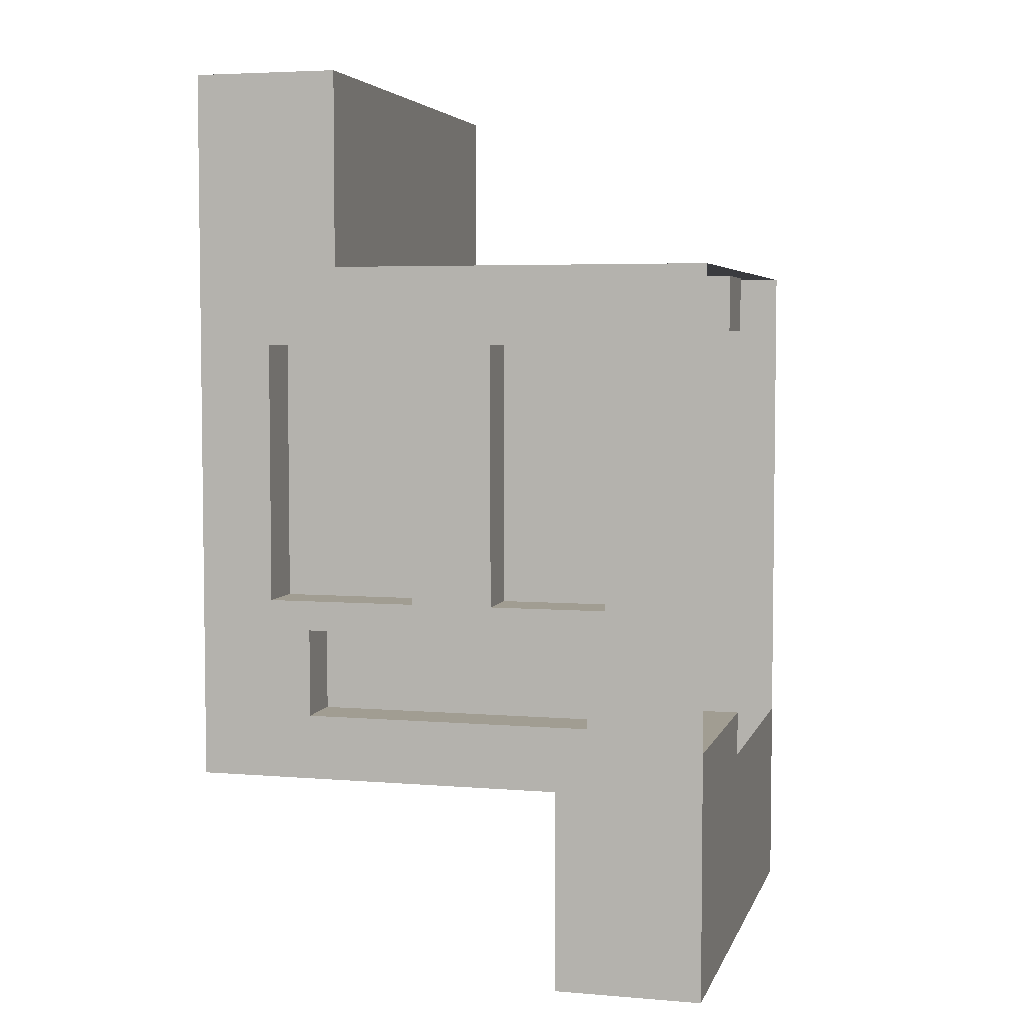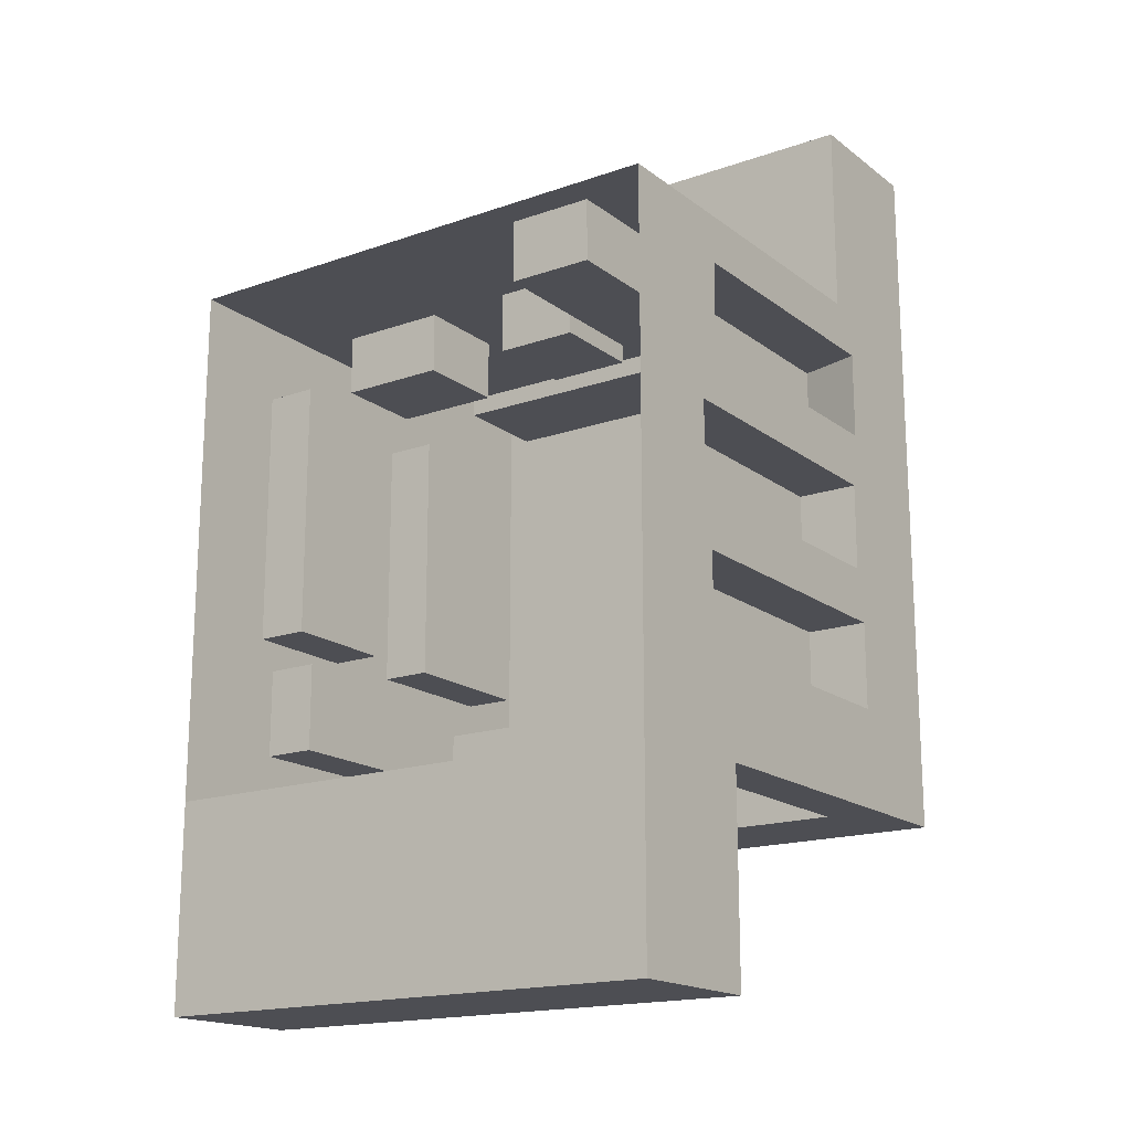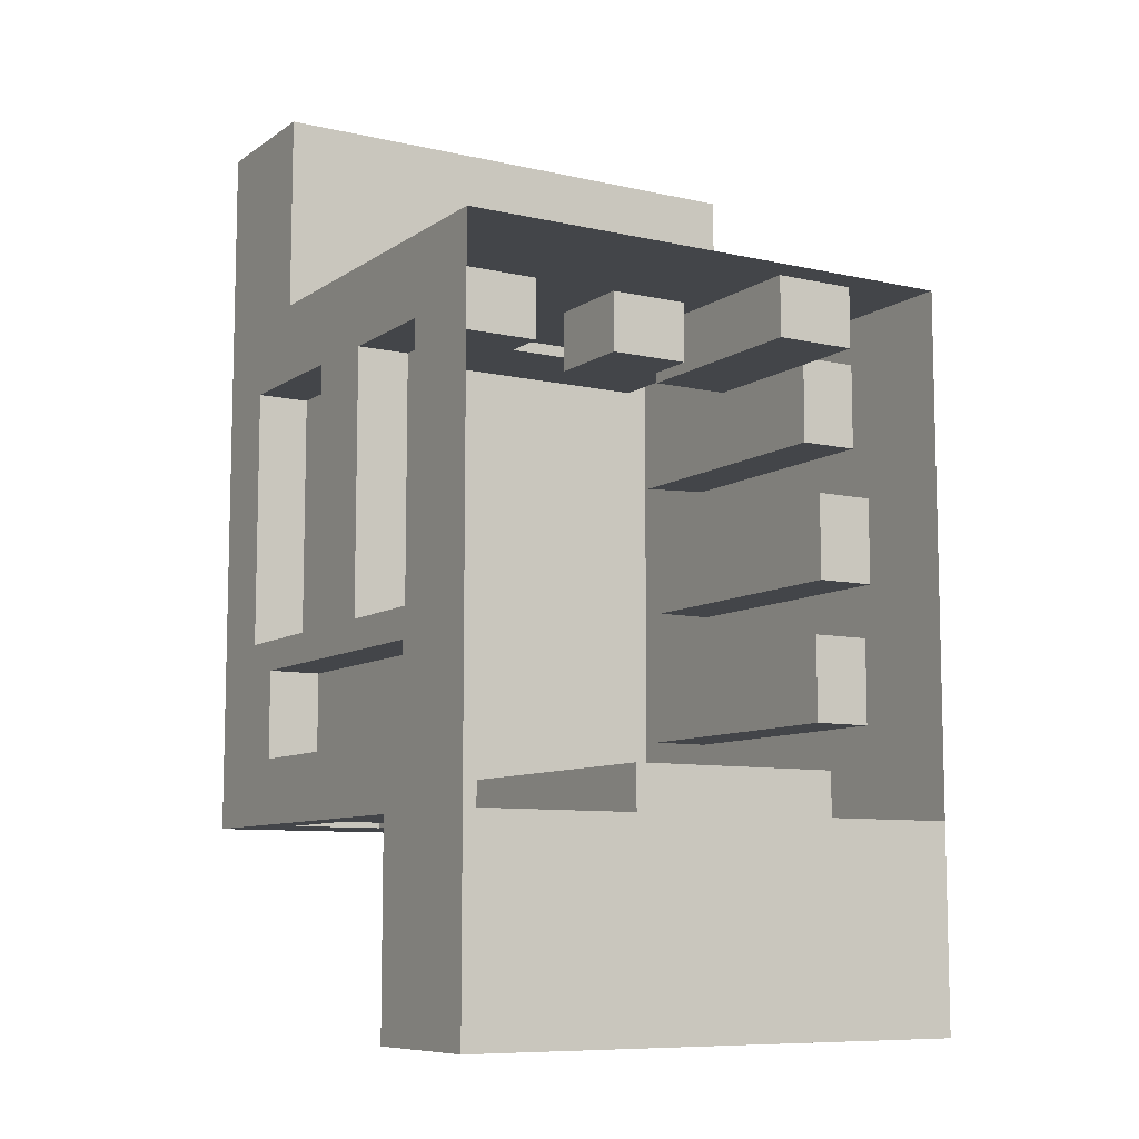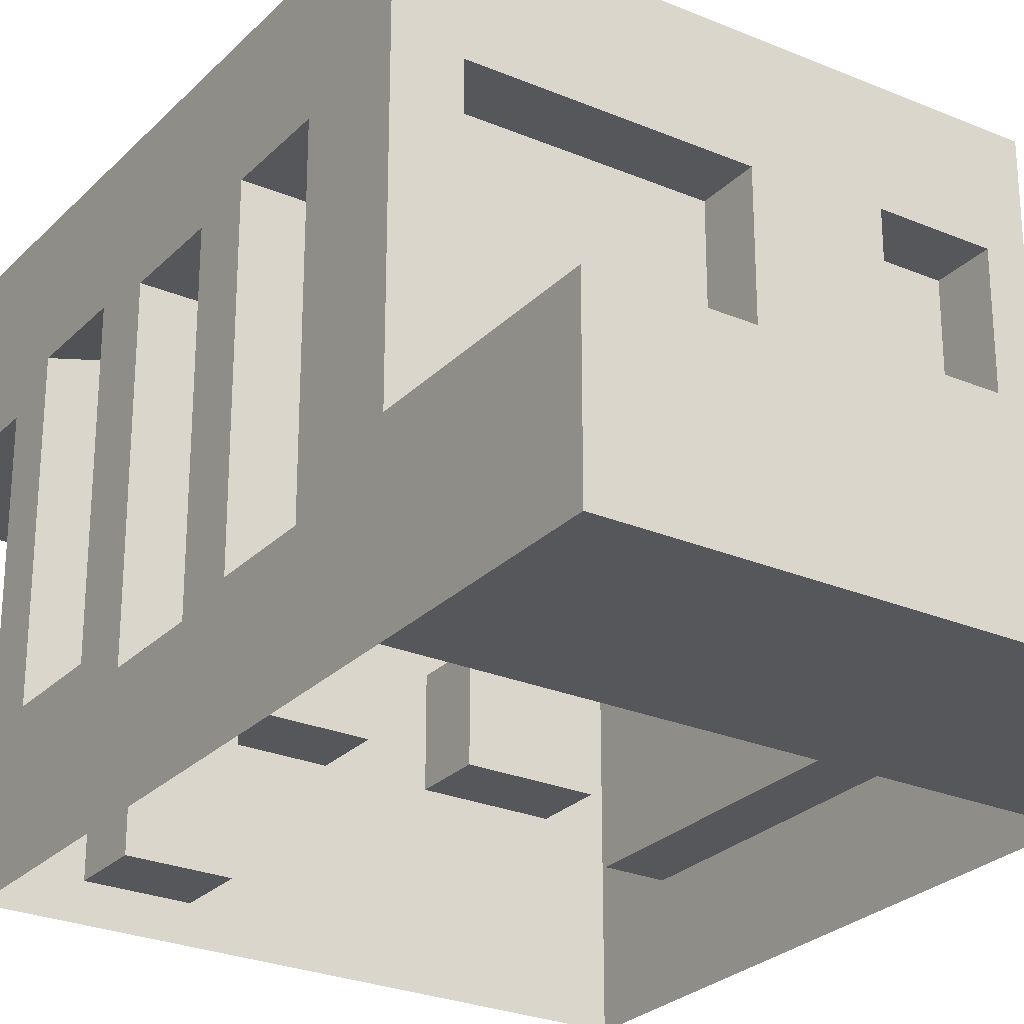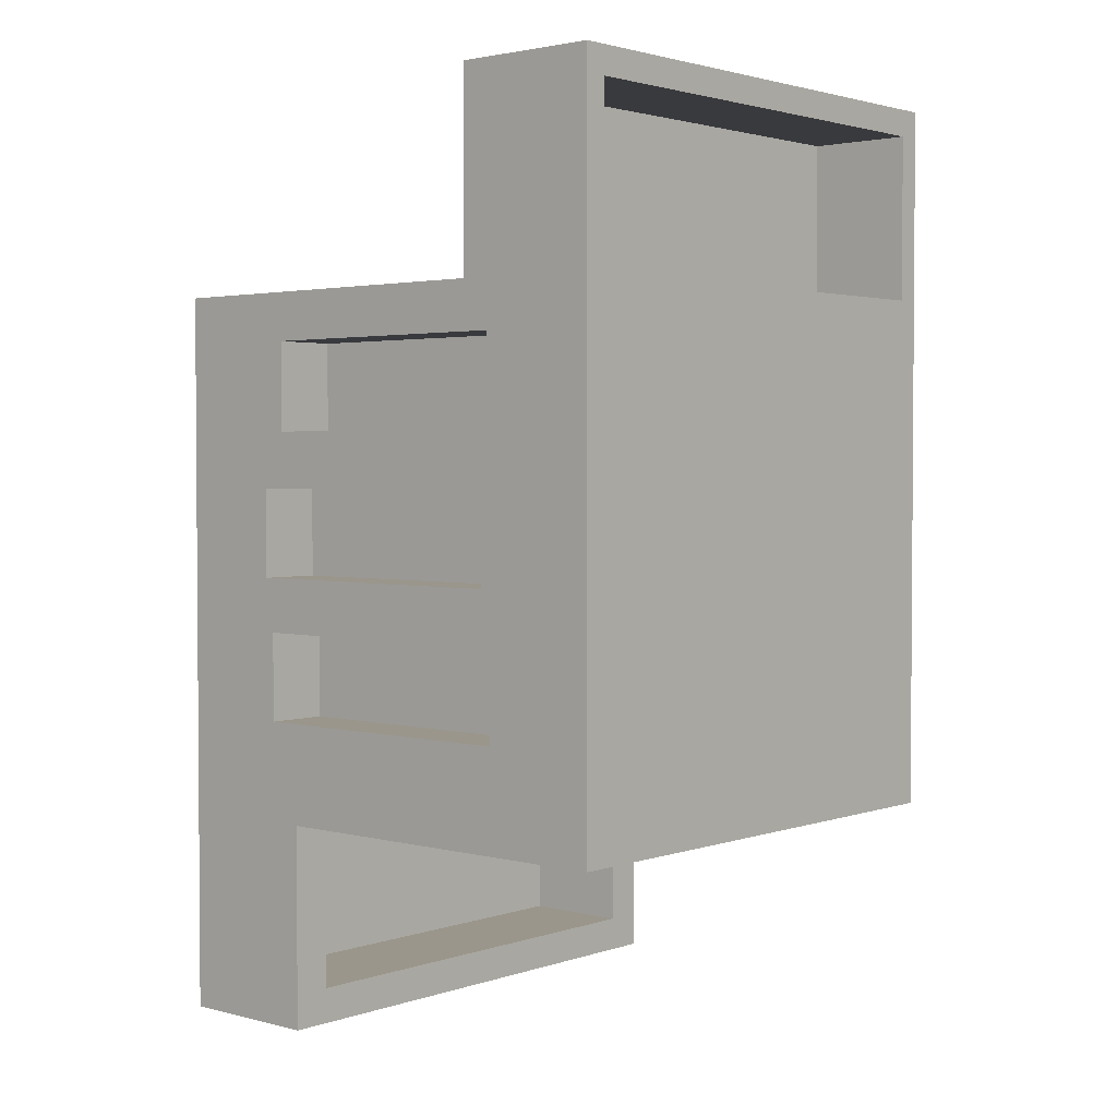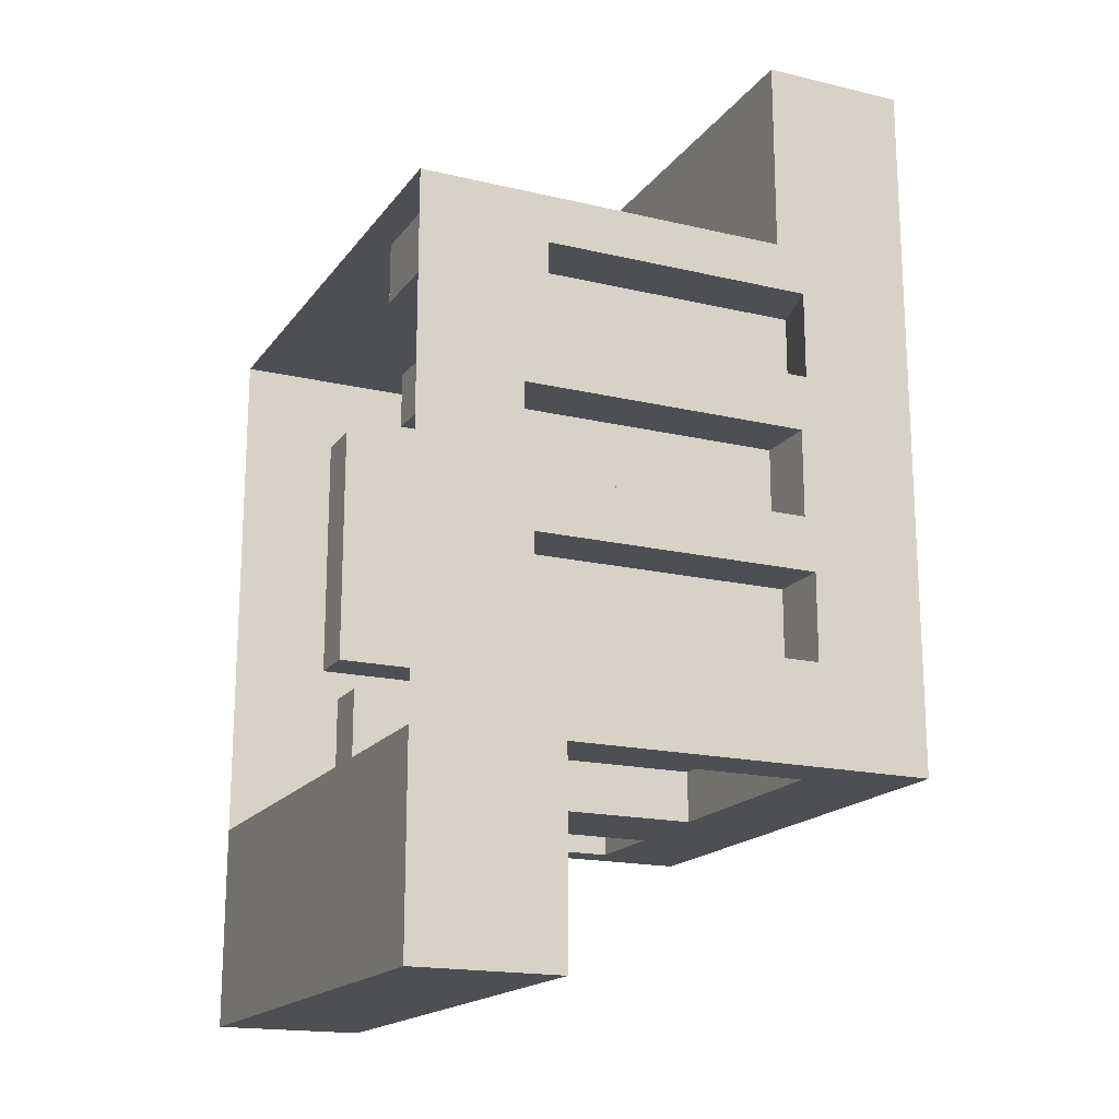
<metadata>
{"format":"obj","ext":"obj","renderer":"f3d","projection":"perspective","resolution":1024,"background":"white","views":[{"elev":4.7,"azim":-75.3,"up":"+Z"},{"elev":-17.3,"azim":34.8,"up":"+Z"},{"elev":-8.9,"azim":-31.0,"up":"+Z"},{"elev":-26.4,"azim":146.4,"up":"+Y"},{"elev":2.5,"azim":131.2,"up":"+Z"},{"elev":-17.8,"azim":65.2,"up":"+Z"}]}
</metadata>
<code>
v -0.5 0.3575 0.3499
v -0.5 0.3575 -0.149
v -0.3995 0.3575 -0.149
v -0.3995 0.3575 0.3499
v -0.03889 0.2976 -0.5
v 0.3966 0.2976 -0.5
v 0.3966 0.2976 -0.3995
v -0.03889 0.2976 -0.3995
v 0.4271 -0.216 -0.5
v 0.5 0.5 -0.5
v 0.5 -0.216 -0.5
v -0.5 0.06898 0.3499
v -0.3995 0.06898 0.3499
v 0.5 -0.2789 -0.3085
v 0.5 0.2789 -0.3085
v 0.3816 0.2789 -0.3085
v 0.3816 -0.2789 -0.3085
v -0.1856 -0.009335 0.5
v -0.398 -0.009335 0.5
v -0.398 -0.009335 0.3816
v -0.1856 -0.009335 0.3816
v -0.1856 -0.1905 0.5
v -0.1856 -0.1905 0.3816
v 0.3816 0.2789 -0.1396
v 0.3816 -0.2789 -0.1396
v 0.5 -0.2974 0.1324
v 0.5 -0.2974 -0.03651
v 0.3816 -0.2974 -0.03651
v 0.3816 -0.2974 0.1324
v 0.1905 -0.4386 0.5
v 0.3512 -0.4386 0.5
v 0.3512 -0.4386 0.3816
v 0.1905 -0.4386 0.3816
v -0.5 0.5 0.5
v 0.5 0.2789 -0.1396
v 0.5 -0.2789 -0.1396
v -0.01717 -0.1905 0.5
v 0.1436 -0.1905 0.5
v 0.1436 -0.1905 0.3816
v -0.01717 -0.1905 0.3816
v -0.01717 -0.009335 0.5
v -0.01717 -0.009335 0.3816
v 0.1436 -0.009335 0.3816
v 0.5 0.2604 -0.03651
v 0.3816 0.2604 -0.03651
v 0.1905 -0.02127 0.5
v 0.1905 -0.02127 0.3816
v 0.3816 0.2604 0.1324
v 0.3512 -0.02127 0.3816
v -0.4556 0.2971 0.5
v -0.4556 0.5 0.5
v 0.1436 -0.009335 0.5
v 0.5 -0.2524 0.4084
v 0.5 -0.2524 0.2395
v 0.3816 -0.2524 0.2395
v 0.3816 -0.2524 0.4084
v -0.5 0.221 0.5
v -0.5 0.221 0.8728
v -0.5 0.5 0.8728
v 0.5 0.2604 0.1324
v 0.3512 -0.02127 0.5
v 0.5 0.5 0.5
v -0.5 0.5 -0.5
v -0.4556 0.5 0.8207
v -0.4556 0.2971 0.8207
v 0.5 0.2743 0.2395
v 0.3816 0.3054 0.2395
v 0.3816 0.3054 0.4084
v 0.4556 0.2971 0.5
v 0.5 0.2743 0.4084
v 0.4556 0.2971 0.8207
v 0.4556 0.5 0.8207
v 0.5 0.221 0.8728
v 0.5 0.5 0.8728
v 0.5 0.221 0.5
v 0.4558 0.221 0.5
v 0.4556 0.5 0.5
v -0.398 -0.1905 0.5
v -0.5 -0.5 0.5
v 0.5 -0.5 0.5
v 0.5 -0.5 -0.5
v -0.398 -0.1905 0.3816
v 0.3966 -0.2976 -0.5
v 0.3966 -0.2976 -0.3995
v -0.3995 0.06898 -0.149
v -0.251 0.3072 -0.5
v -0.03889 -0.2976 -0.3995
v 0.4271 -0.4297 -0.5
v -0.5 0.06898 -0.149
v -0.5 -0.3123 0.3499
v -0.5 -0.08881 0.3499
v -0.3995 -0.08881 0.3499
v -0.3995 -0.3123 0.3499
v -0.4339 0.3072 -0.5
v 0.5 -0.216 -0.8883
v 0.4271 -0.216 -0.8209
v -0.5 -0.08881 -0.149
v -0.3995 -0.08881 -0.149
v -0.5 0.2789 -0.2065
v -0.5 0.2789 -0.3754
v -0.3995 0.2789 -0.3754
v -0.3995 0.2789 -0.2065
v -0.251 0.3072 -0.3995
v -0.4339 0.3072 -0.3995
v -0.03889 -0.2976 -0.5
v -0.3995 -0.3123 -0.149
v -0.5 -0.5 -0.5
v -0.251 0.08844 -0.5
v -0.251 0.08844 -0.3995
v -0.4339 0.08844 -0.3995
v 0.5 -0.5 -0.8883
v 0.4271 -0.4297 -0.8209
v -0.5 -0.216 -0.5
v -0.4339 0.08844 -0.5
v -0.4271 -0.216 -0.5
v -0.4271 -0.4297 -0.5
v -0.5 -0.2789 -0.2065
v -0.3995 -0.2789 -0.2065
v -0.5 -0.3123 -0.149
v -0.3995 -0.2789 -0.3754
v -0.5 -0.2789 -0.3754
v -0.5 -0.216 -0.8883
v -0.4271 -0.216 -0.8209
v -0.4271 -0.4297 -0.8209
v -0.5 -0.5 -0.8883
v -0.2638 0.3072 -0.5
g city02
f 1 2 4
f 4 2 3
f 5 6 8
f 8 6 7
f 9 6 11
f 11 6 10
f 5 10 6
f 12 1 13
f 13 1 4
f 14 15 17
f 17 15 16
f 18 19 21
f 21 19 20
f 22 18 23
f 23 18 21
f 24 25 16
f 16 25 17
f 26 27 29
f 29 27 28
f 30 31 33
f 33 31 32
f 35 36 24
f 24 36 25
f 37 38 40
f 40 38 39
f 41 37 42
f 42 37 40
f 42 40 43
f 43 40 39
f 27 44 28
f 28 44 45
f 46 30 47
f 47 30 33
f 48 29 45
f 45 29 28
f 47 33 49
f 49 33 32
f 38 52 39
f 39 52 43
f 52 41 43
f 43 41 42
f 15 35 16
f 16 35 24
f 53 54 56
f 56 54 55
f 57 58 34
f 34 58 59
f 60 26 48
f 48 26 29
f 31 61 32
f 32 61 49
f 51 64 50
f 50 64 65
f 61 46 49
f 49 46 47
f 54 66 55
f 55 66 67
f 68 56 67
f 67 56 55
f 44 60 45
f 45 60 48
f 53 56 70
f 70 56 68
f 50 65 69
f 69 65 71
f 66 70 67
f 67 70 68
f 64 72 65
f 65 72 71
f 58 73 59
f 59 73 74
f 58 57 73
f 75 73 76
f 57 76 73
f 69 71 77
f 77 71 72
f 62 74 75
f 75 74 73
f 52 38 46
f 46 38 30
f 62 34 77
f 34 51 77
f 51 50 77
f 50 69 77
f 41 18 37
f 37 18 22
f 14 81 11
f 74 62 72
f 62 77 72
f 66 54 60
f 60 54 26
f 20 82 21
f 21 82 23
f 78 22 82
f 82 22 23
f 6 83 7
f 7 83 84
f 19 78 20
f 20 78 82
f 36 14 25
f 25 14 17
f 13 4 85
f 85 4 3
f 87 8 84
f 84 8 7
f 88 83 9
f 9 83 6
f 89 12 85
f 85 12 13
f 90 91 93
f 93 91 92
f 2 89 3
f 3 89 85
f 95 96 11
f 11 96 9
f 91 97 92
f 92 97 98
f 99 100 102
f 102 100 101
f 94 126 104
f 86 103 126
f 126 103 104
f 105 5 87
f 87 5 8
f 93 92 106
f 106 92 98
f 86 108 103
f 103 108 109
f 110 104 109
f 109 104 103
f 86 5 108
f 108 5 105
f 81 111 11
f 11 111 95
f 9 96 88
f 88 96 112
f 83 105 84
f 84 105 87
f 113 114 115
f 115 105 116
f 117 99 118
f 118 99 102
f 119 90 106
f 106 90 93
f 114 94 110
f 110 94 104
f 118 102 120
f 120 102 101
f 108 114 109
f 109 114 110
f 116 105 88
f 88 105 83
f 113 63 114
f 114 63 94
f 97 119 98
f 98 119 106
f 100 121 101
f 101 121 120
f 114 108 115
f 115 108 105
f 121 117 120
f 120 117 118
f 122 123 95
f 95 123 96
f 88 112 116
f 116 112 124
f 96 123 112
f 112 123 124
f 107 125 81
f 81 125 111
f 122 95 125
f 125 95 111
f 115 123 113
f 113 123 122
f 116 124 115
f 115 124 123
f 113 122 107
f 107 122 125
f 63 113 100
f 100 113 121
f 79 57 91
f 91 57 12
f 107 121 113
f 63 100 2
f 2 100 99
f 97 117 119
f 91 12 97
f 97 12 89
f 107 119 117
f 99 117 89
f 89 117 97
f 2 99 89
f 63 2 34
f 34 2 1
f 34 1 57
f 57 1 12
f 90 79 91
f 107 117 121
f 107 79 119
f 119 79 90
f 79 78 57
f 57 78 19
f 57 19 18
f 31 30 80
f 80 30 79
f 31 80 61
f 61 80 75
f 41 57 18
f 61 75 46
f 46 75 52
f 75 76 52
f 57 41 76
f 52 76 41
f 37 30 38
f 79 30 22
f 22 30 37
f 79 22 78
f 74 72 59
f 59 72 64
f 59 64 34
f 34 64 51
f 80 53 75
f 53 70 75
f 75 70 62
f 62 70 66
f 10 44 35
f 53 80 54
f 35 44 36
f 36 44 27
f 10 15 11
f 11 15 14
f 36 81 14
f 10 35 15
f 62 66 60
f 60 44 62
f 62 44 10
f 54 80 26
f 27 81 36
f 26 80 27
f 27 80 81
f 10 5 63
f 5 86 63
f 63 86 126
f 63 126 94
f 10 34 62
f 10 63 34

</code>
